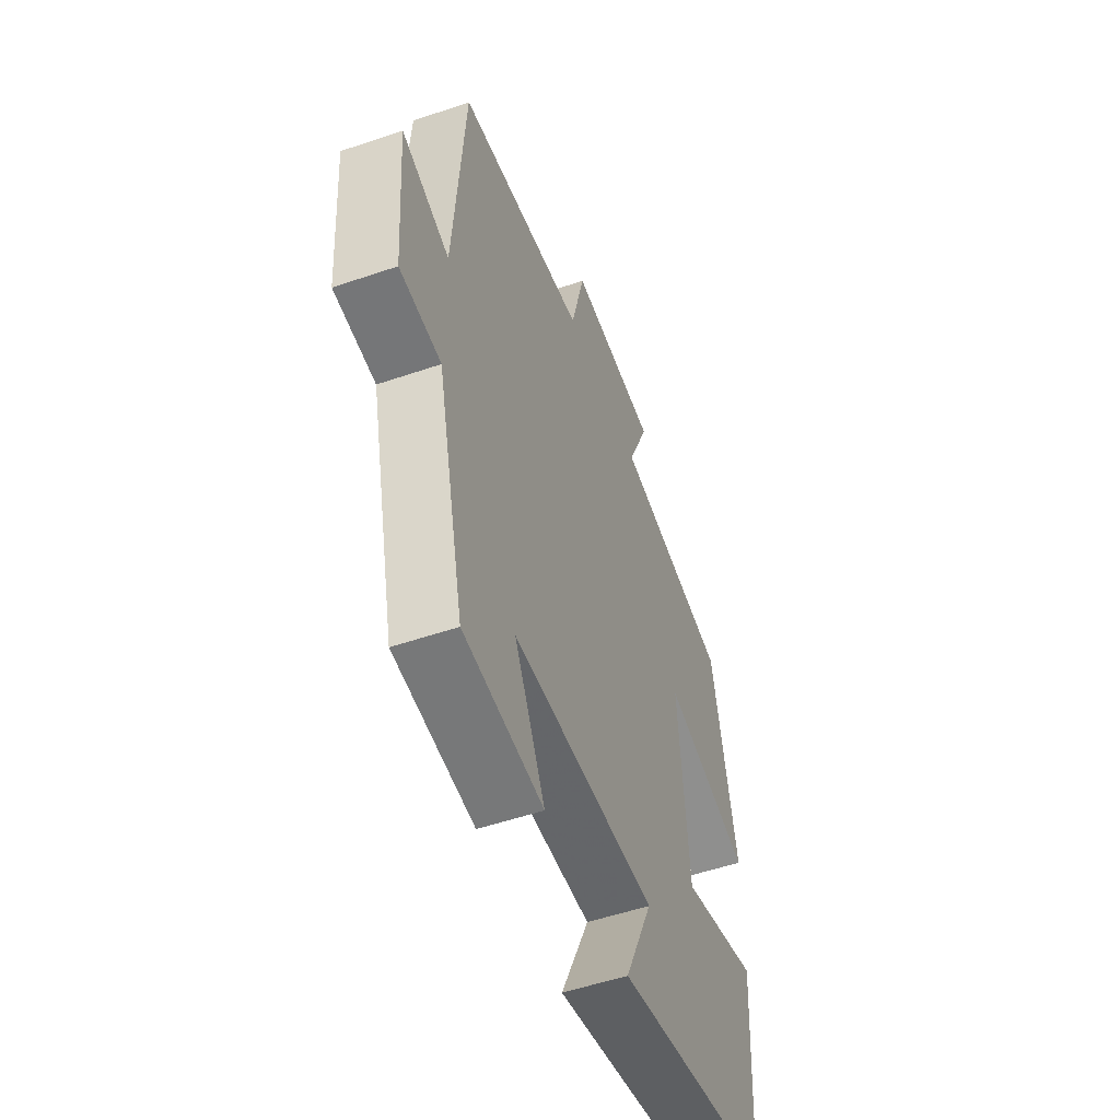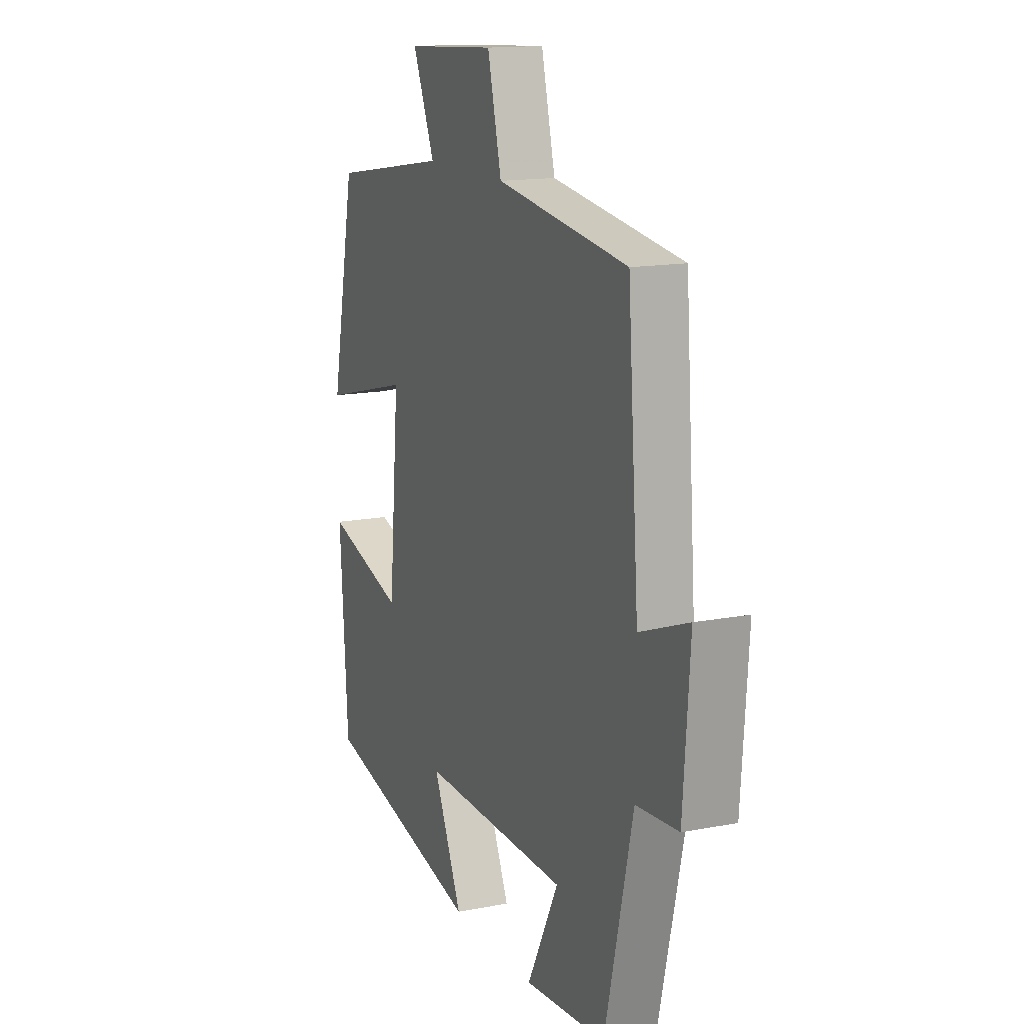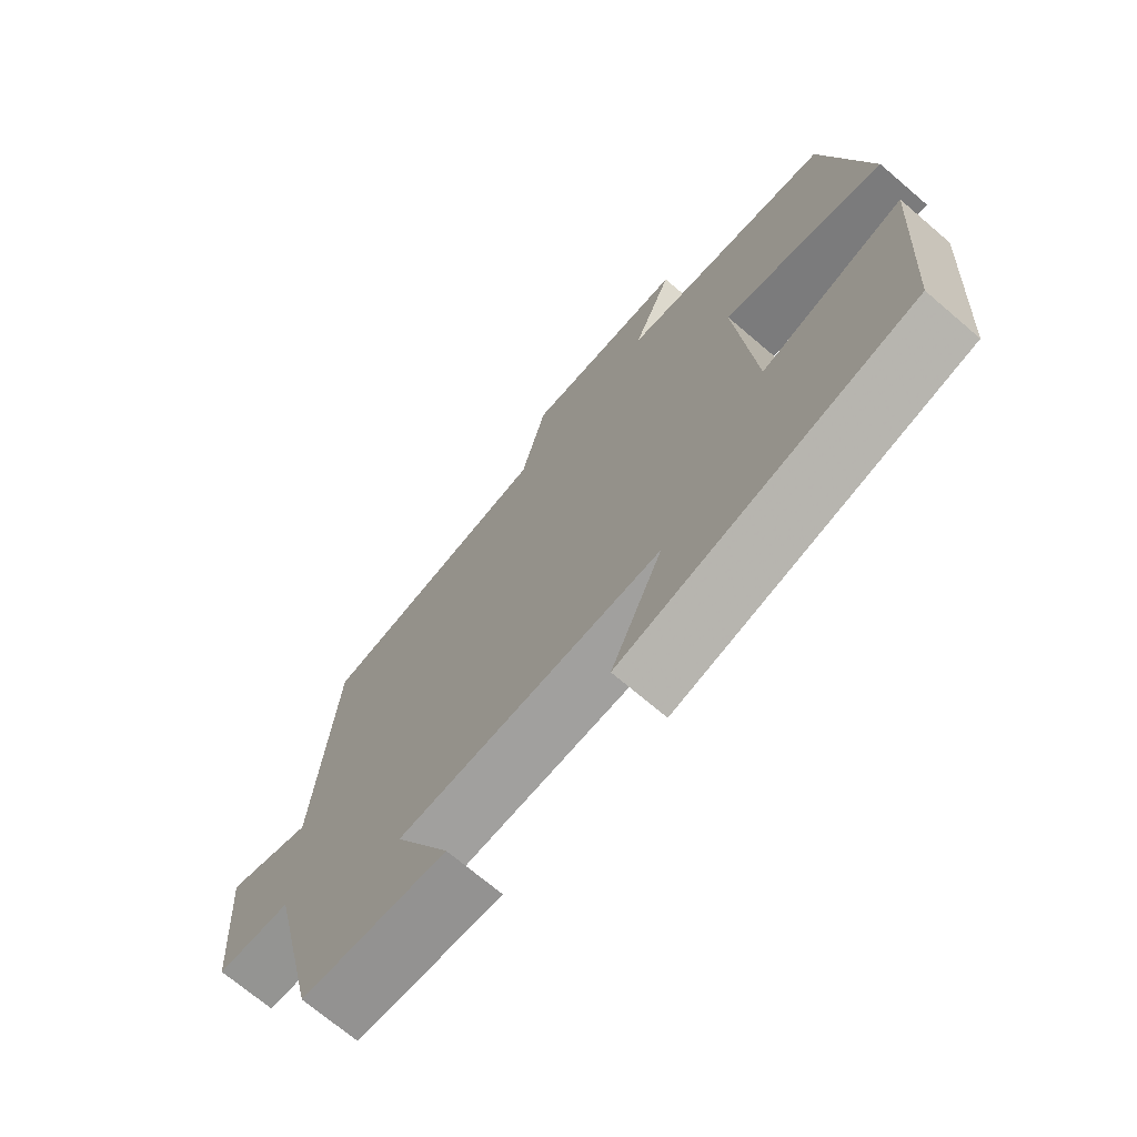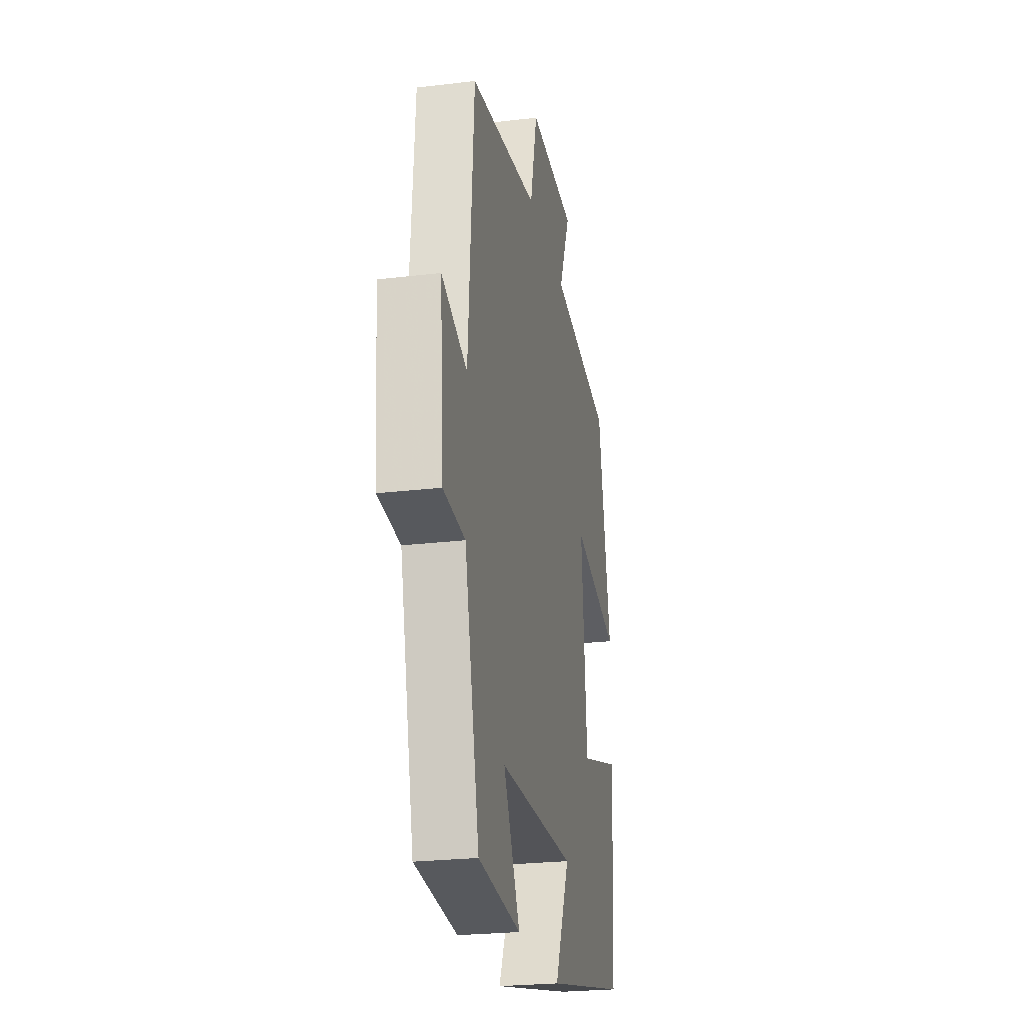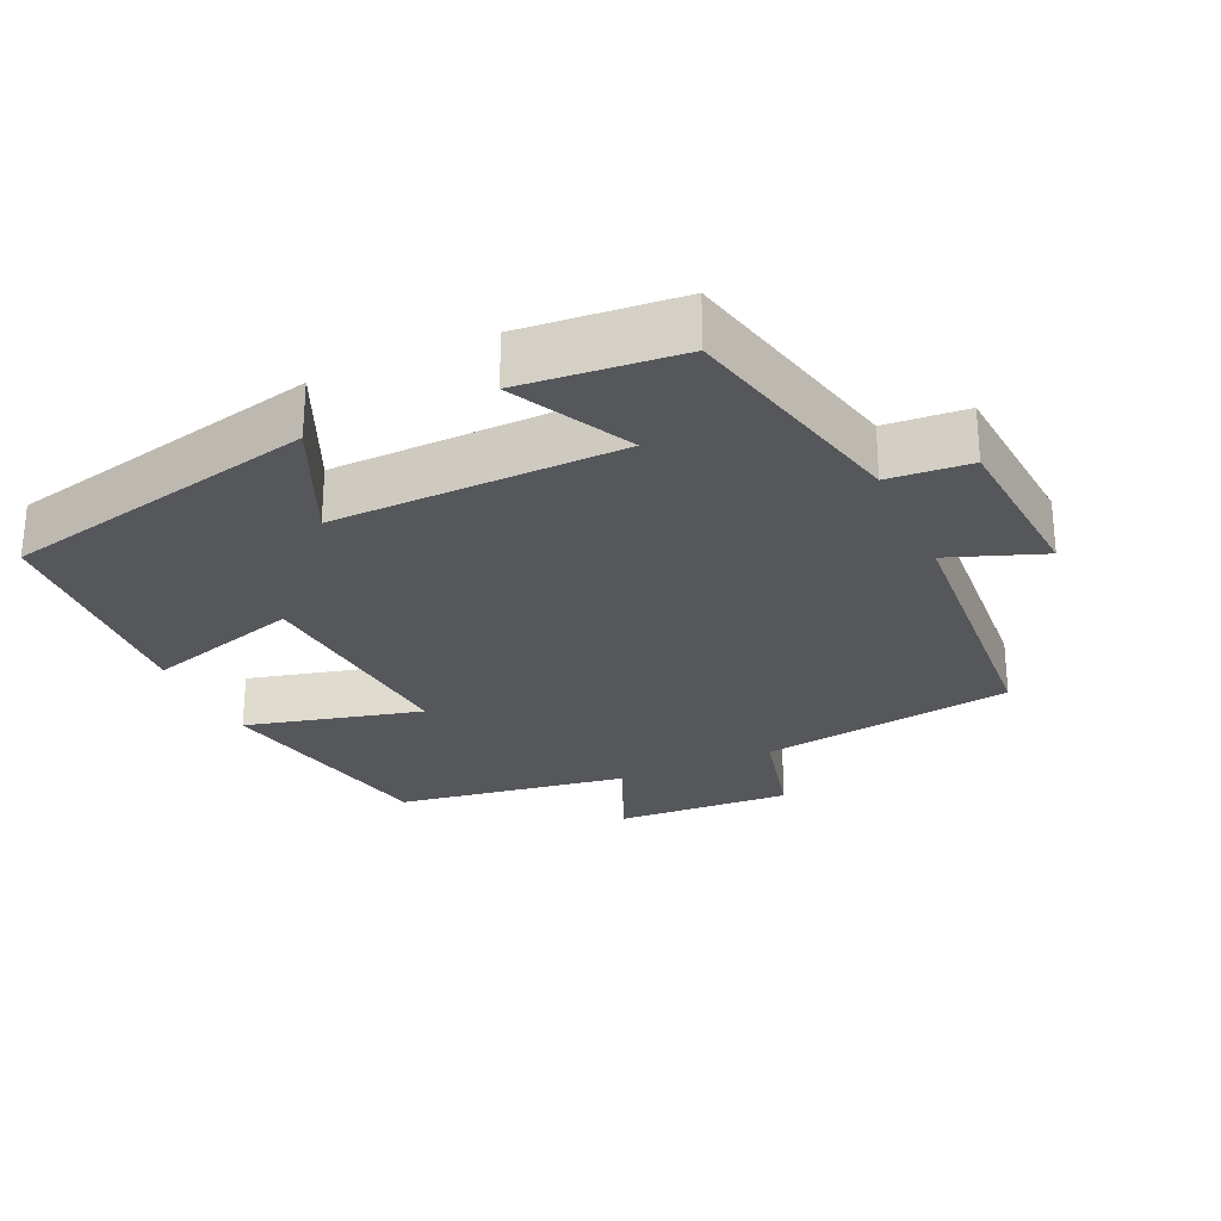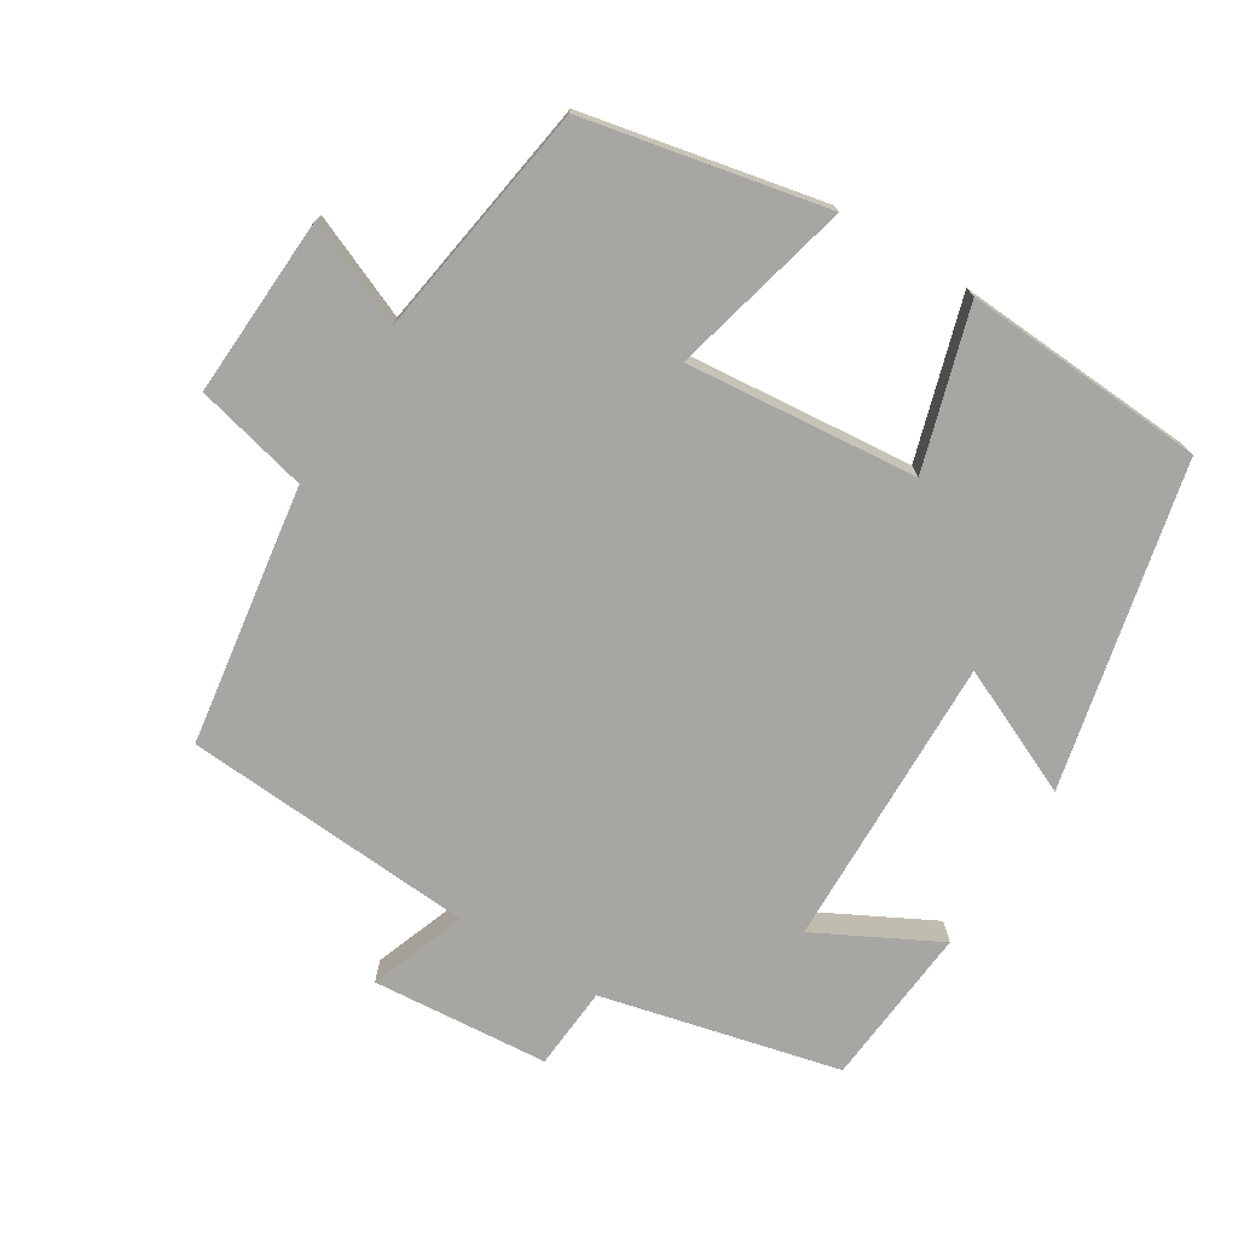
<metadata>
{"format":"obj","ext":"obj","renderer":"f3d","projection":"perspective","resolution":1024,"background":"white","views":[{"elev":-52.7,"azim":-69.8,"up":"+Z"},{"elev":14.6,"azim":-113.0,"up":"+Z"},{"elev":-70.8,"azim":49.5,"up":"+Z"},{"elev":-24.6,"azim":-78.9,"up":"+Z"},{"elev":-26.8,"azim":-155.4,"up":"+Y"},{"elev":-74.2,"azim":58.6,"up":"+Y"}]}
</metadata>
<code>
v 0.433 0.07 0.449
v 0.5 0.07 0.12
v 0.254 0.07 0.182
v 0.282 0.07 -0.134
v 0.5 0.07 -0.07
v 0.478 0.07 -0.401
v 0.035 0.07 -0.5
v 0.114 0.07 -0.326
v -0.288 0.07 -0.334
v -0.203 0.07 -0.5
v -0.424 0.07 -0.48
v -0.5 0.07 -0.154
v -0.614 0.07 -0.145
v -0.632 0.07 0.097
v -0.5 0.07 0.048
v -0.47 0.07 0.448
v -0.114 0.07 0.5
v -0.076 0.07 0.654
v 0.17 0.07 0.64
v 0.11 0.07 0.5
v 0.433 0 0.449
v 0.5 0 0.12
v 0.254 0 0.182
v 0.282 0 -0.134
v 0.5 0 -0.07
v 0.478 0 -0.401
v 0.035 0 -0.5
v 0.114 0 -0.326
v -0.288 0 -0.334
v -0.203 0 -0.5
v -0.424 0 -0.48
v -0.5 0 -0.154
v -0.614 0 -0.145
v -0.632 0 0.097
v -0.5 0 0.048
v -0.47 0 0.448
v -0.114 0 0.5
v -0.076 0 0.654
v 0.17 0 0.64
v 0.11 0 0.5
f 17 18 19 20
f 17 20 1
f 16 17 1
f 15 16 1
f 12 13 14 15
f 11 12 15
f 10 11 15
f 9 10 15
f 8 9 15
f 6 7 8
f 5 6 8
f 4 5 8
f 3 4 8 15
f 1 2 3
f 1 3 15
f 40 39 38 37
f 21 40 37
f 21 37 36
f 21 36 35
f 35 34 33 32
f 35 32 31
f 35 31 30
f 35 30 29
f 35 29 28
f 28 27 26
f 28 26 25
f 28 25 24
f 35 28 24 23
f 23 22 21
f 35 23 21
f 1 21 22 2
f 2 22 23 3
f 3 23 24 4
f 4 24 25 5
f 5 25 26 6
f 6 26 27 7
f 7 27 28 8
f 8 28 29 9
f 9 29 30 10
f 10 30 31 11
f 11 31 32 12
f 12 32 33 13
f 13 33 34 14
f 14 34 35 15
f 15 35 36 16
f 16 36 37 17
f 17 37 38 18
f 18 38 39 19
f 19 39 40 20
f 20 40 21 1

</code>
